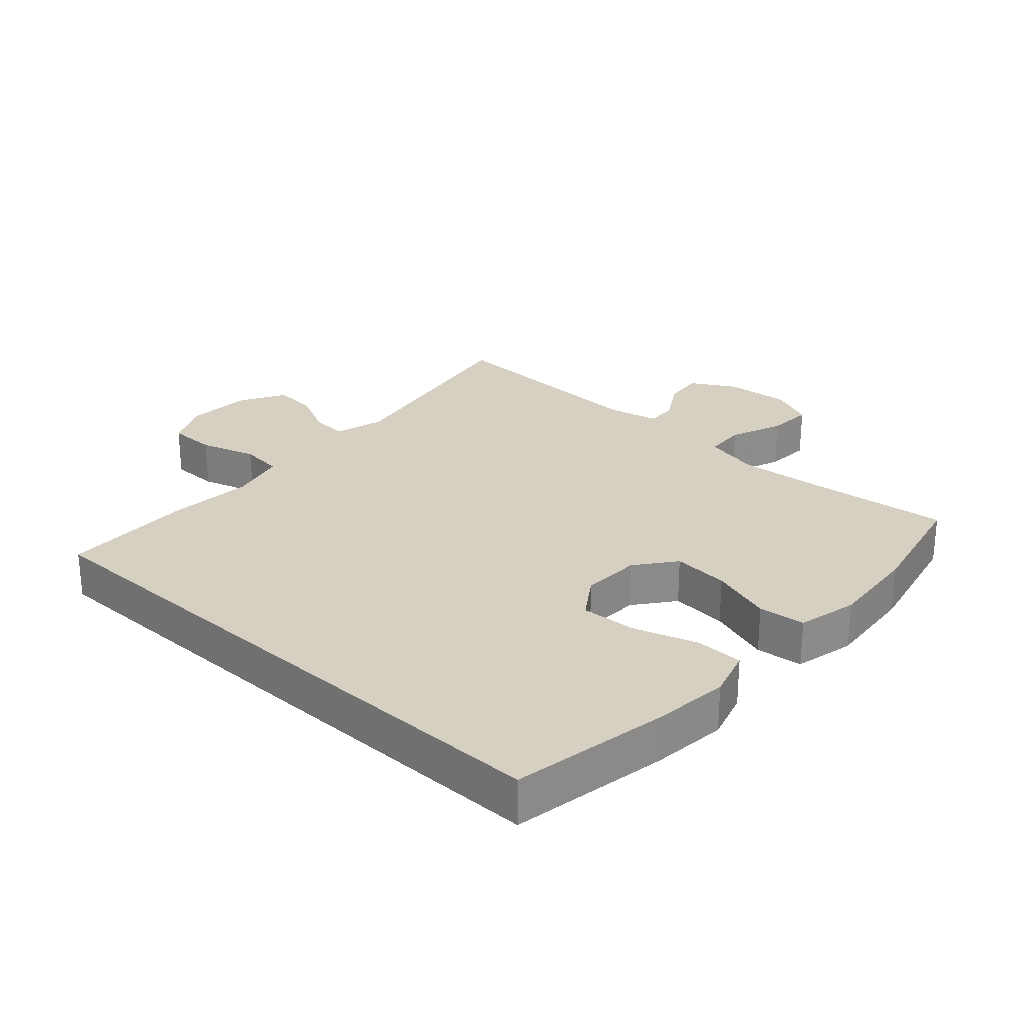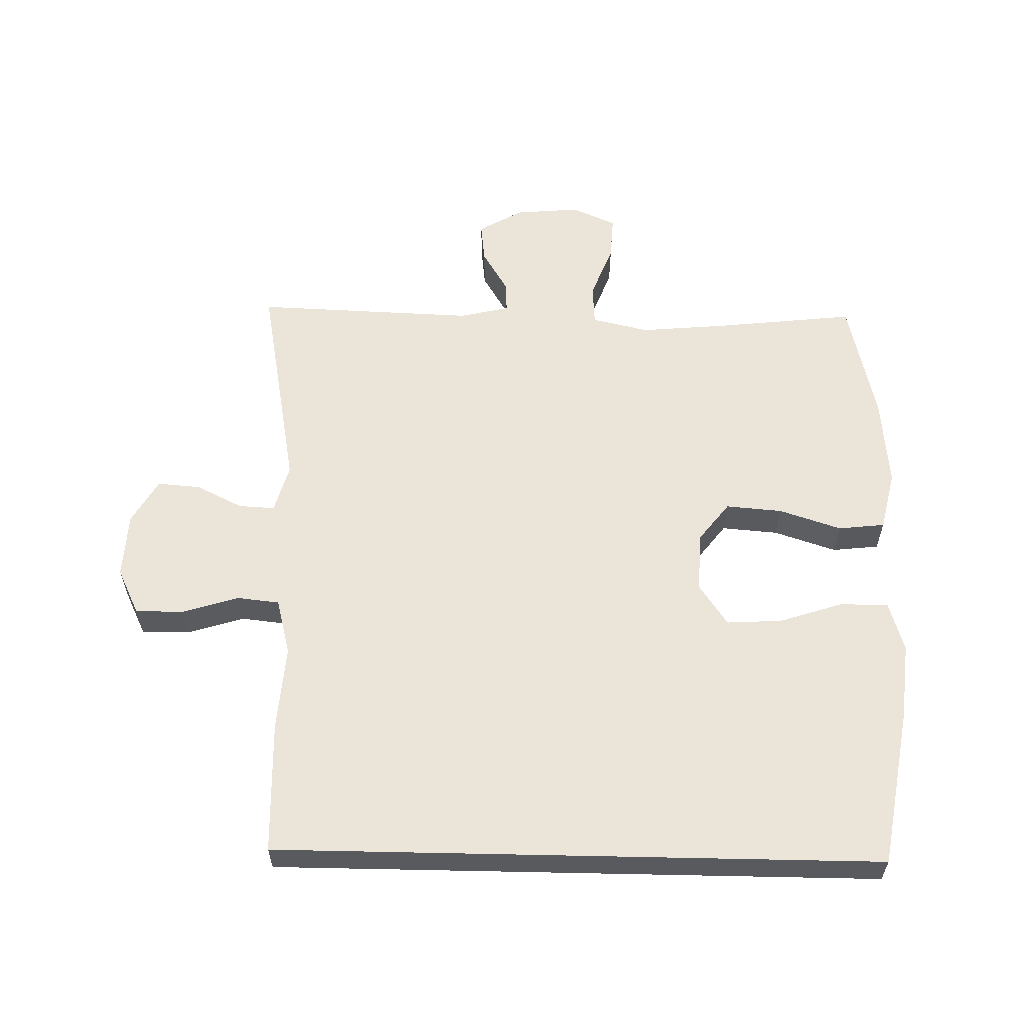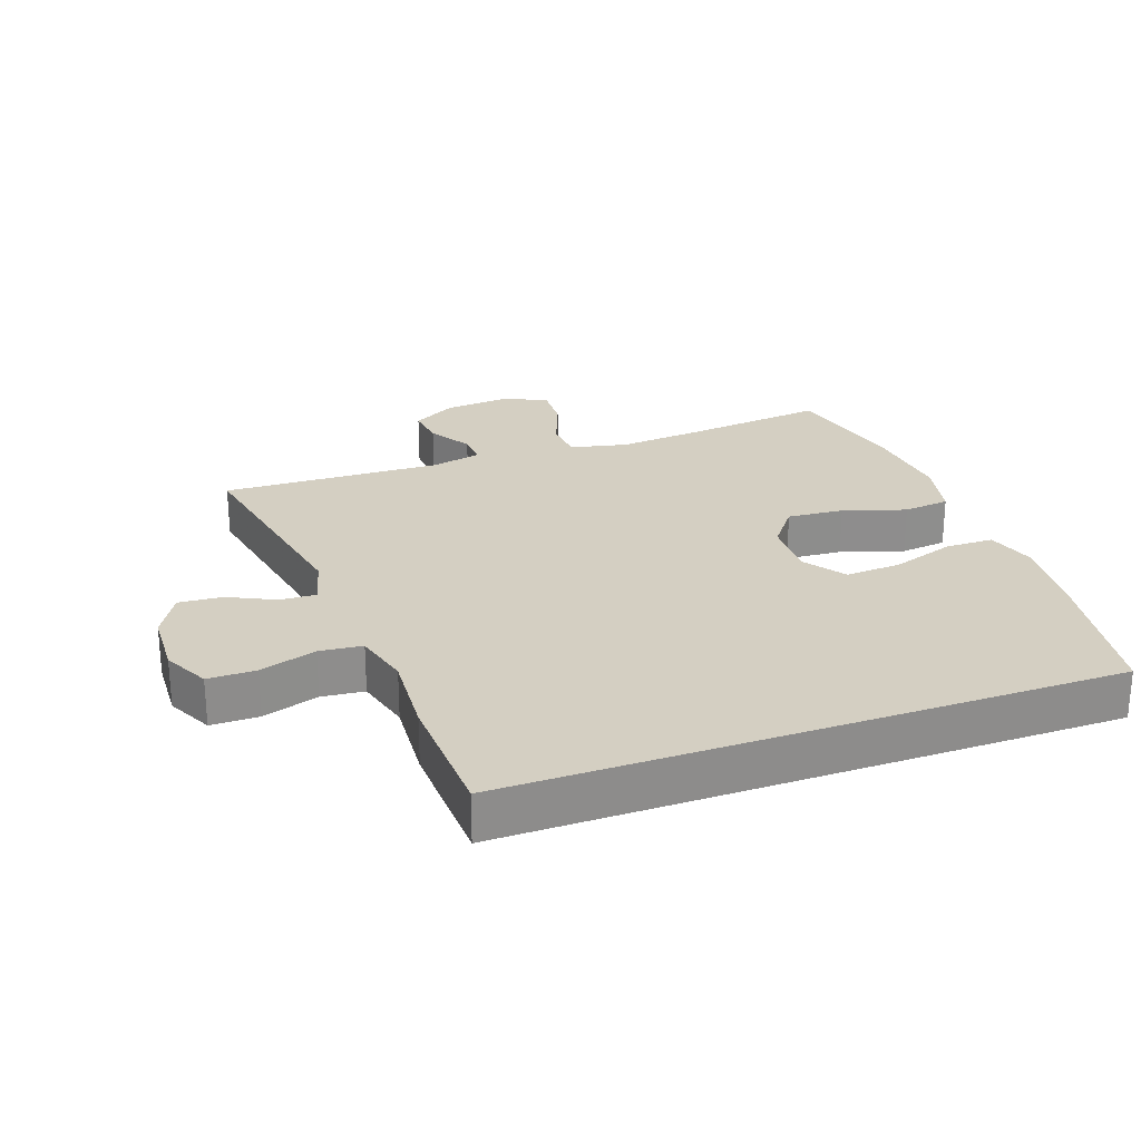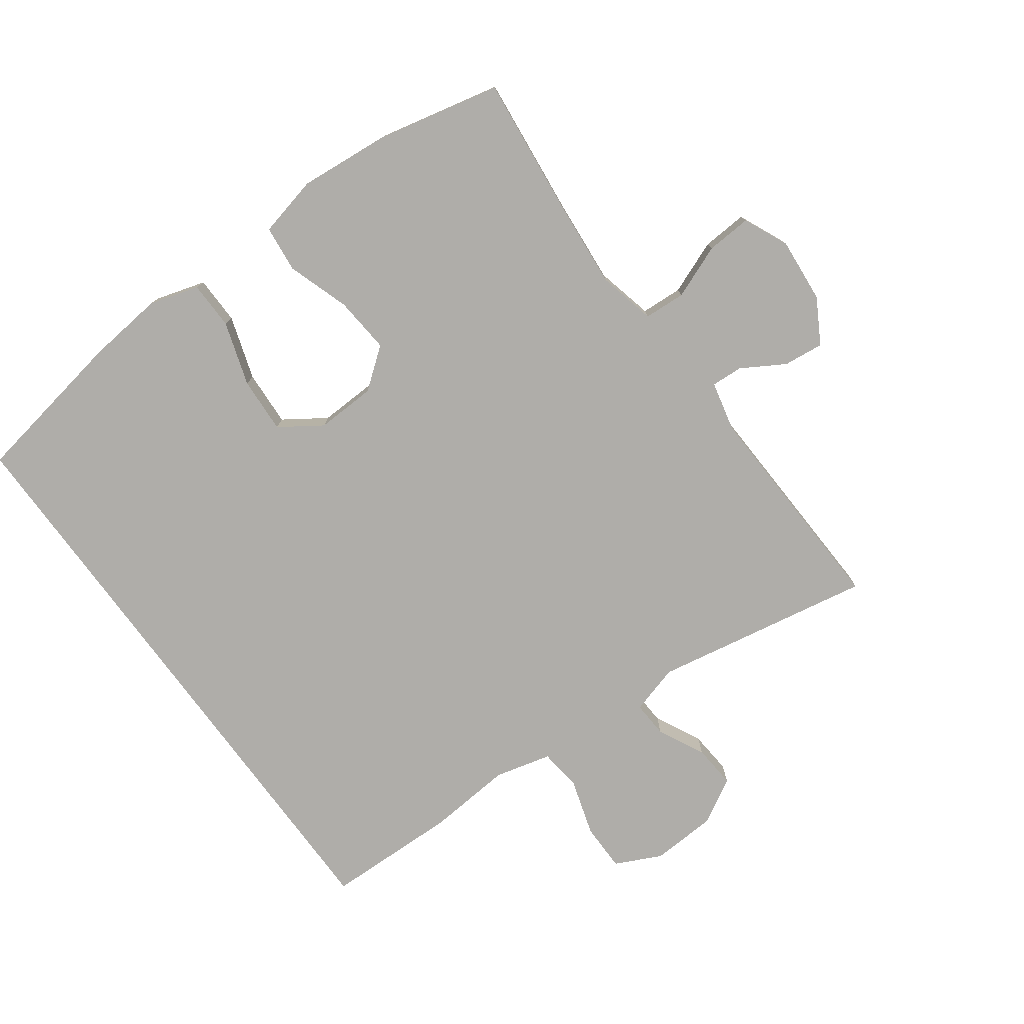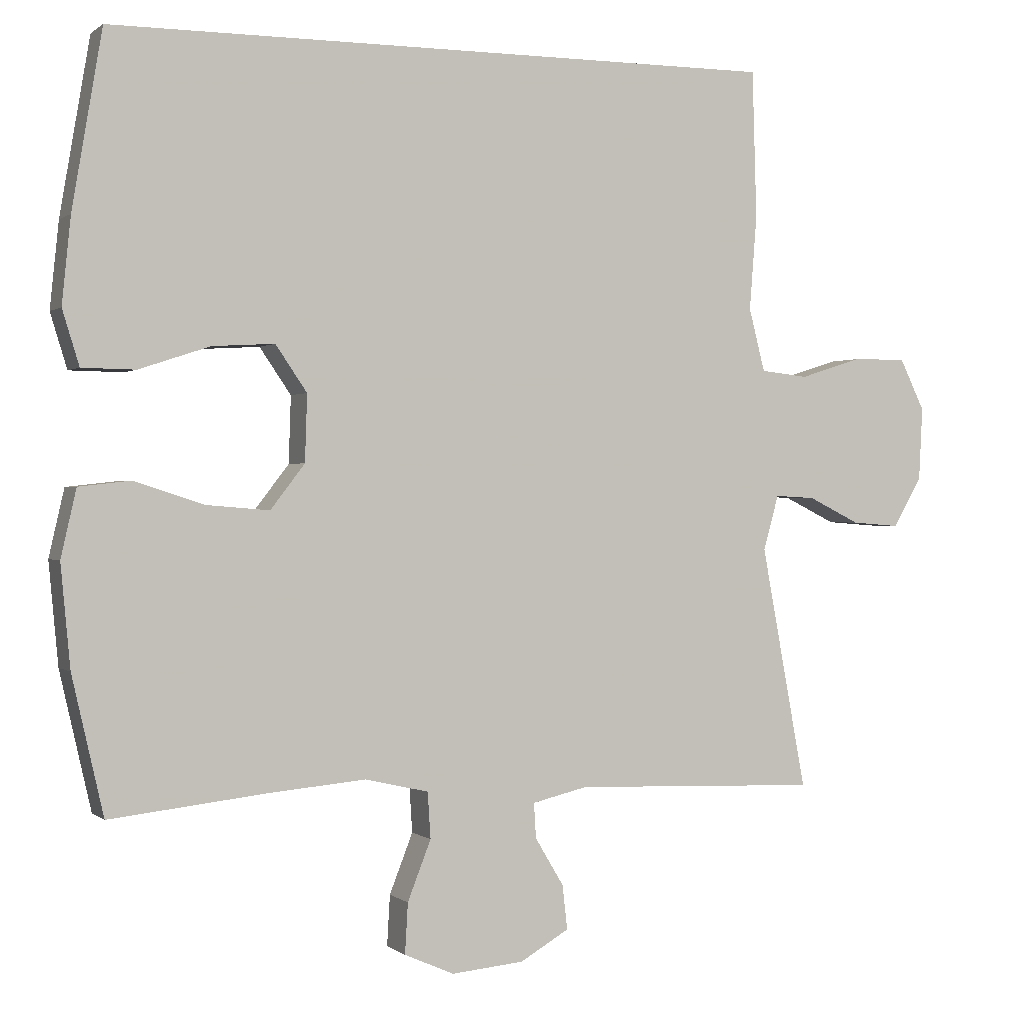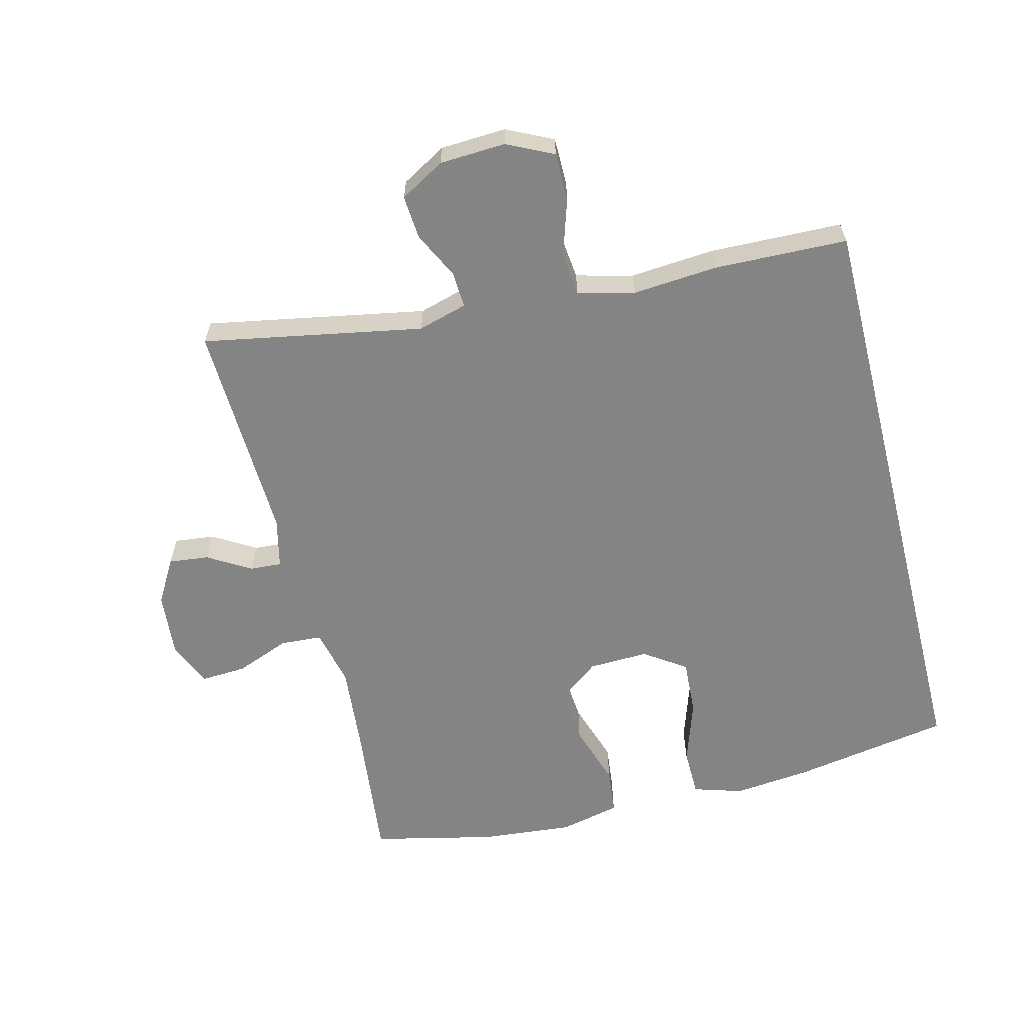
<metadata>
{"format":"obj","ext":"obj","renderer":"f3d","projection":"perspective","resolution":1024,"background":"white","views":[{"elev":26.5,"azim":42.4,"up":"+Y"},{"elev":58.9,"azim":1.2,"up":"+Y"},{"elev":25.5,"azim":-19.9,"up":"+Y"},{"elev":-77.4,"azim":126.4,"up":"+Y"},{"elev":0.3,"azim":157.4,"up":"+Z"},{"elev":-61.4,"azim":-75.8,"up":"+Y"}]}
</metadata>
<code>
v 0.5 0.07 -0.5
v 0.286 0.07 -0.476
v 0.153 0.07 -0.464
v 0.066 0.07 -0.484
v 0.062 0.07 -0.547
v 0.094 0.07 -0.629
v 0.098 0.07 -0.698
v 0.03 0.07 -0.728
v -0.069 0.07 -0.719
v -0.136 0.07 -0.68
v -0.129 0.07 -0.619
v -0.09 0.07 -0.554
v -0.087 0.07 -0.506
v -0.163 0.07 -0.488
v -0.5 0.07 -0.5
v -0.438 0.07 -0.167
v -0.459 0.07 -0.092
v -0.514 0.07 -0.095
v -0.585 0.07 -0.13
v -0.651 0.07 -0.135
v -0.69 0.07 -0.067
v -0.695 0.07 0.033
v -0.661 0.07 0.103
v -0.588 0.07 0.103
v -0.502 0.07 0.076
v -0.437 0.07 0.083
v -0.415 0.07 0.169
v -0.425 0.07 0.298
v -0.419 0.07 0.5
v 0.501 0.07 0.5
v 0.542 0.07 0.26
v 0.554 0.07 0.143
v 0.531 0.07 0.068
v 0.458 0.07 0.067
v 0.361 0.07 0.099
v 0.276 0.07 0.104
v 0.233 0.07 0.041
v 0.236 0.07 -0.05
v 0.283 0.07 -0.111
v 0.369 0.07 -0.104
v 0.464 0.07 -0.073
v 0.535 0.07 -0.081
v 0.556 0.07 -0.173
v 0.543 0.07 -0.312
v 0.5 0 -0.5
v 0.286 0 -0.476
v 0.153 0 -0.464
v 0.066 0 -0.484
v 0.062 0 -0.547
v 0.094 0 -0.629
v 0.098 0 -0.698
v 0.03 0 -0.728
v -0.069 0 -0.719
v -0.136 0 -0.68
v -0.129 0 -0.619
v -0.09 0 -0.554
v -0.087 0 -0.506
v -0.163 0 -0.488
v -0.5 0 -0.5
v -0.438 0 -0.167
v -0.459 0 -0.092
v -0.514 0 -0.095
v -0.585 0 -0.13
v -0.651 0 -0.135
v -0.69 0 -0.067
v -0.695 0 0.033
v -0.661 0 0.103
v -0.588 0 0.103
v -0.502 0 0.076
v -0.437 0 0.083
v -0.415 0 0.169
v -0.425 0 0.298
v -0.419 0 0.5
v 0.501 0 0.5
v 0.542 0 0.26
v 0.554 0 0.143
v 0.531 0 0.068
v 0.458 0 0.067
v 0.361 0 0.099
v 0.276 0 0.104
v 0.233 0 0.041
v 0.236 0 -0.05
v 0.283 0 -0.111
v 0.369 0 -0.104
v 0.464 0 -0.073
v 0.535 0 -0.081
v 0.556 0 -0.173
v 0.543 0 -0.312
f 44 1 2
f 43 44 2
f 42 43 2
f 41 42 2
f 40 41 2
f 39 40 2 3
f 38 39 3 4
f 37 38 4
f 33 34 35
f 32 33 35
f 31 32 35
f 30 31 35
f 29 30 35
f 29 35 36
f 28 29 36
f 27 28 36
f 26 27 36 37
f 23 24 25
f 22 23 25
f 21 22 25
f 20 21 25
f 19 20 25
f 18 19 25
f 25 26 37
f 18 25 37
f 17 18 37
f 14 15 16
f 17 37 4
f 16 17 4
f 14 16 4
f 13 14 4
f 10 11 12
f 9 10 12
f 8 9 12
f 7 8 12
f 6 7 12
f 5 6 12
f 4 5 12 13
f 46 45 88
f 46 88 87
f 46 87 86
f 46 86 85
f 46 85 84
f 47 46 84 83
f 48 47 83 82
f 48 82 81
f 79 78 77
f 79 77 76
f 79 76 75
f 79 75 74
f 79 74 73
f 80 79 73
f 80 73 72
f 80 72 71
f 81 80 71 70
f 69 68 67
f 69 67 66
f 69 66 65
f 69 65 64
f 69 64 63
f 69 63 62
f 81 70 69
f 81 69 62
f 81 62 61
f 60 59 58
f 48 81 61
f 48 61 60
f 48 60 58
f 48 58 57
f 56 55 54
f 56 54 53
f 56 53 52
f 56 52 51
f 56 51 50
f 56 50 49
f 57 56 49 48
f 1 45 46 2
f 2 46 47 3
f 3 47 48 4
f 4 48 49 5
f 5 49 50 6
f 6 50 51 7
f 7 51 52 8
f 8 52 53 9
f 9 53 54 10
f 10 54 55 11
f 11 55 56 12
f 12 56 57 13
f 13 57 58 14
f 14 58 59 15
f 15 59 60 16
f 16 60 61 17
f 17 61 62 18
f 18 62 63 19
f 19 63 64 20
f 20 64 65 21
f 21 65 66 22
f 22 66 67 23
f 23 67 68 24
f 24 68 69 25
f 25 69 70 26
f 26 70 71 27
f 27 71 72 28
f 28 72 73 29
f 29 73 74 30
f 30 74 75 31
f 31 75 76 32
f 32 76 77 33
f 33 77 78 34
f 34 78 79 35
f 35 79 80 36
f 36 80 81 37
f 37 81 82 38
f 38 82 83 39
f 39 83 84 40
f 40 84 85 41
f 41 85 86 42
f 42 86 87 43
f 43 87 88 44
f 44 88 45 1

</code>
